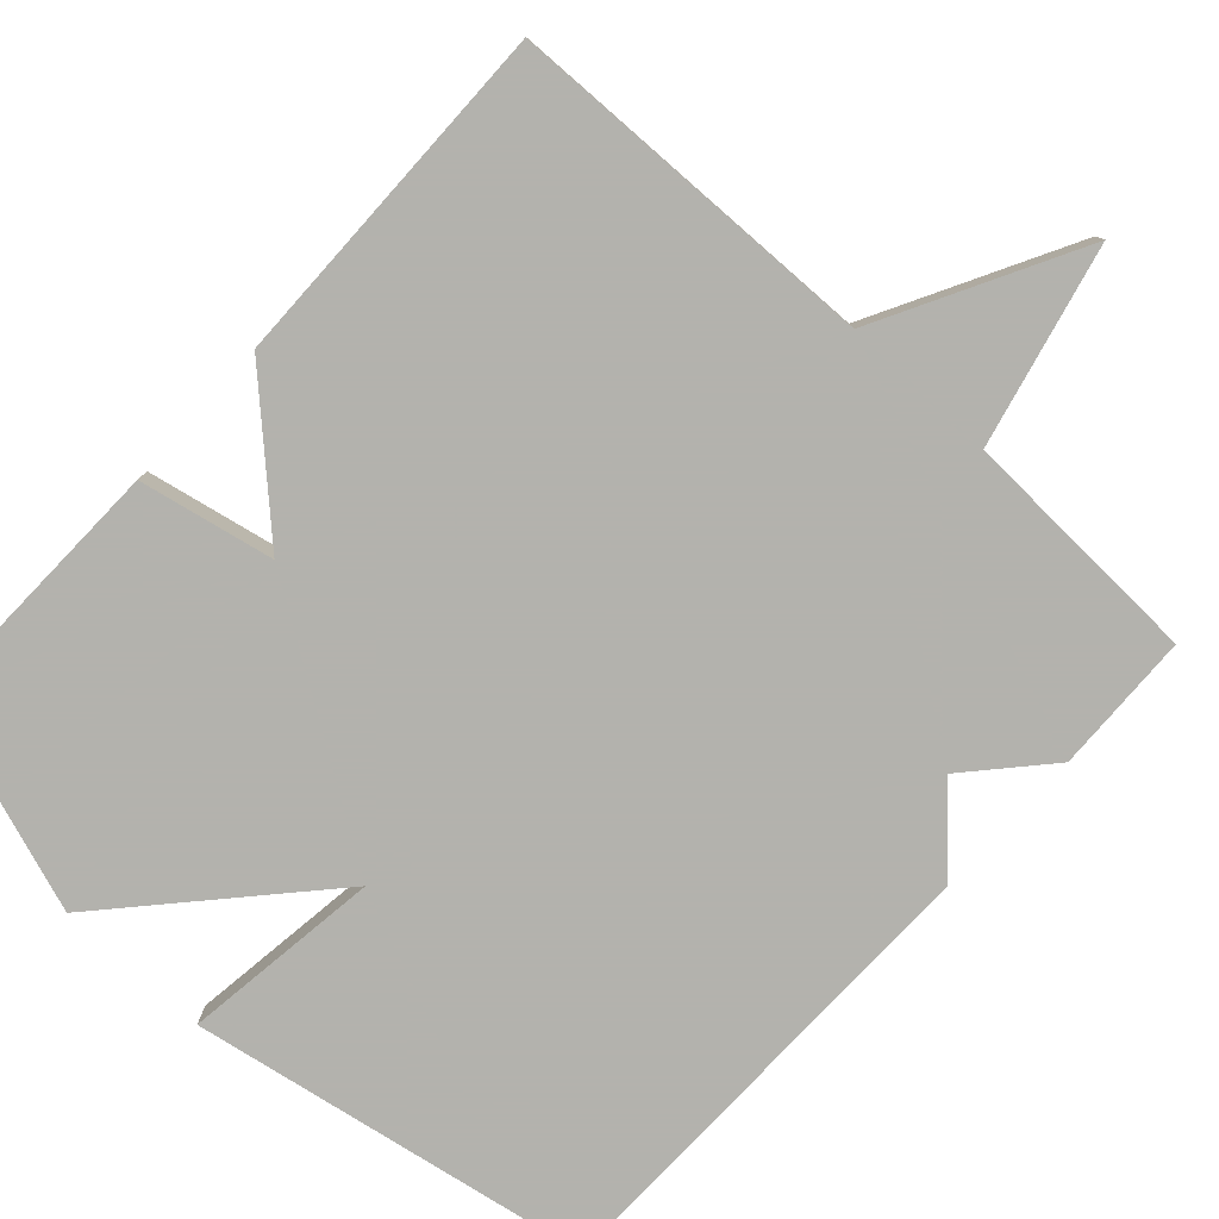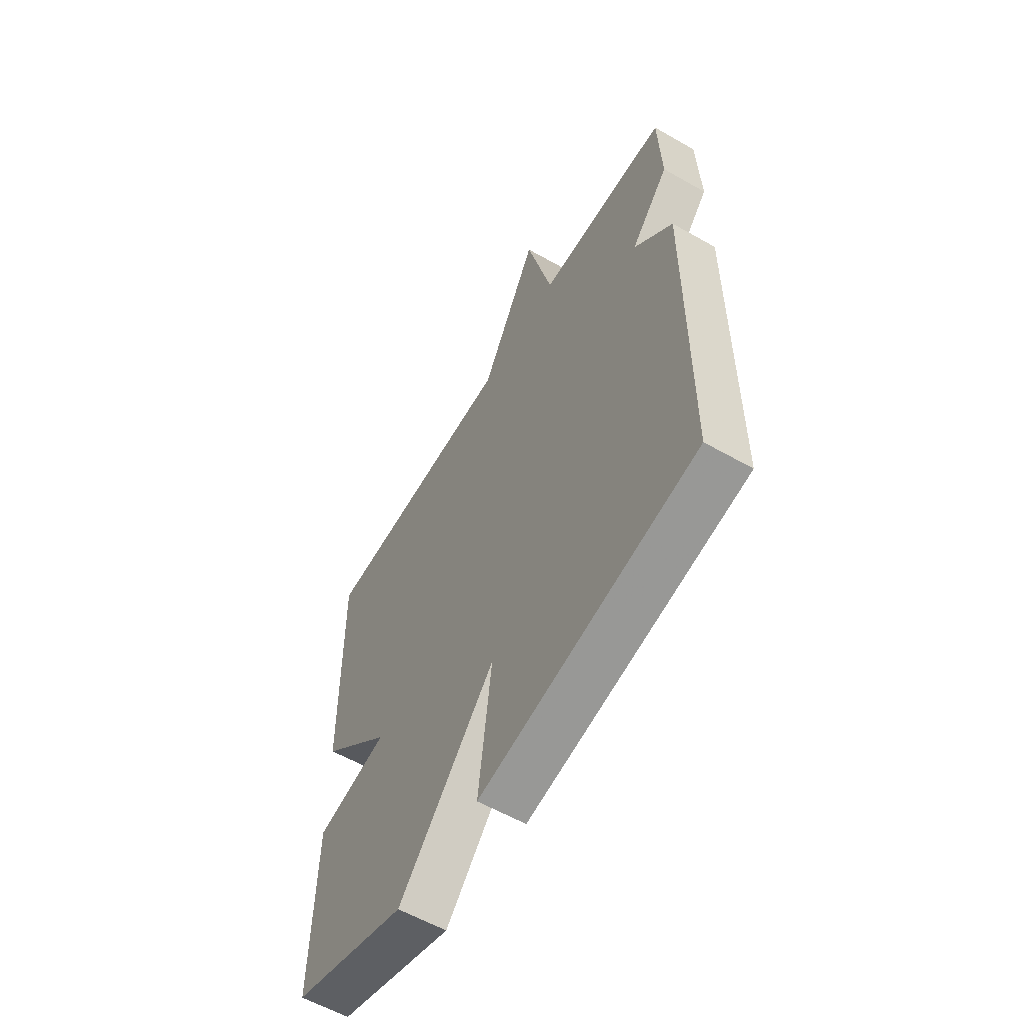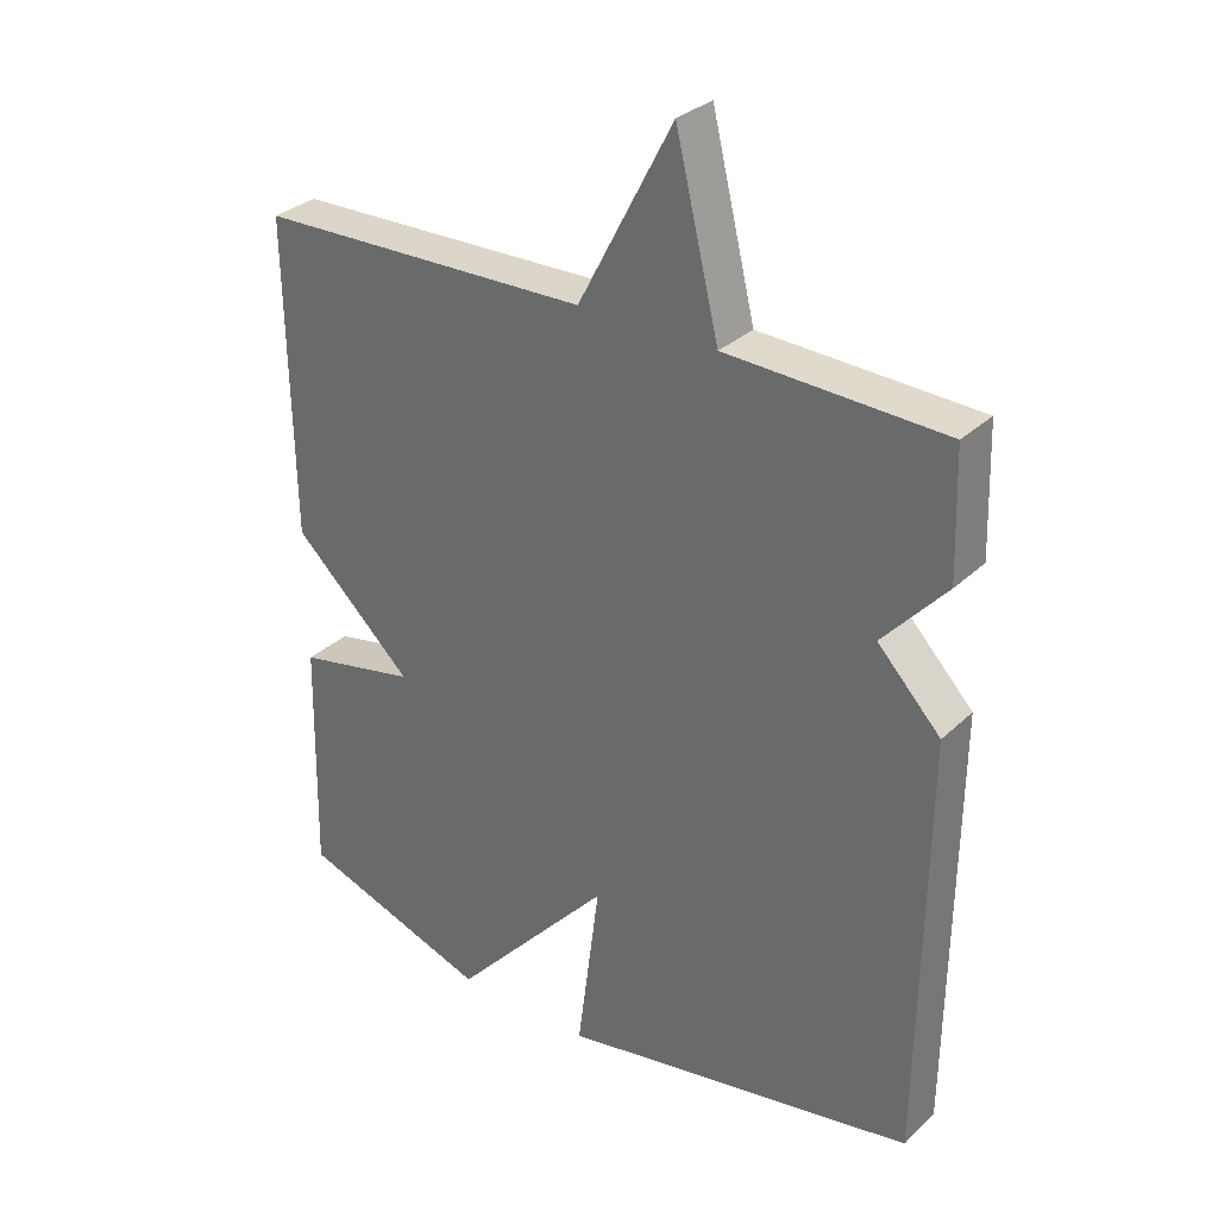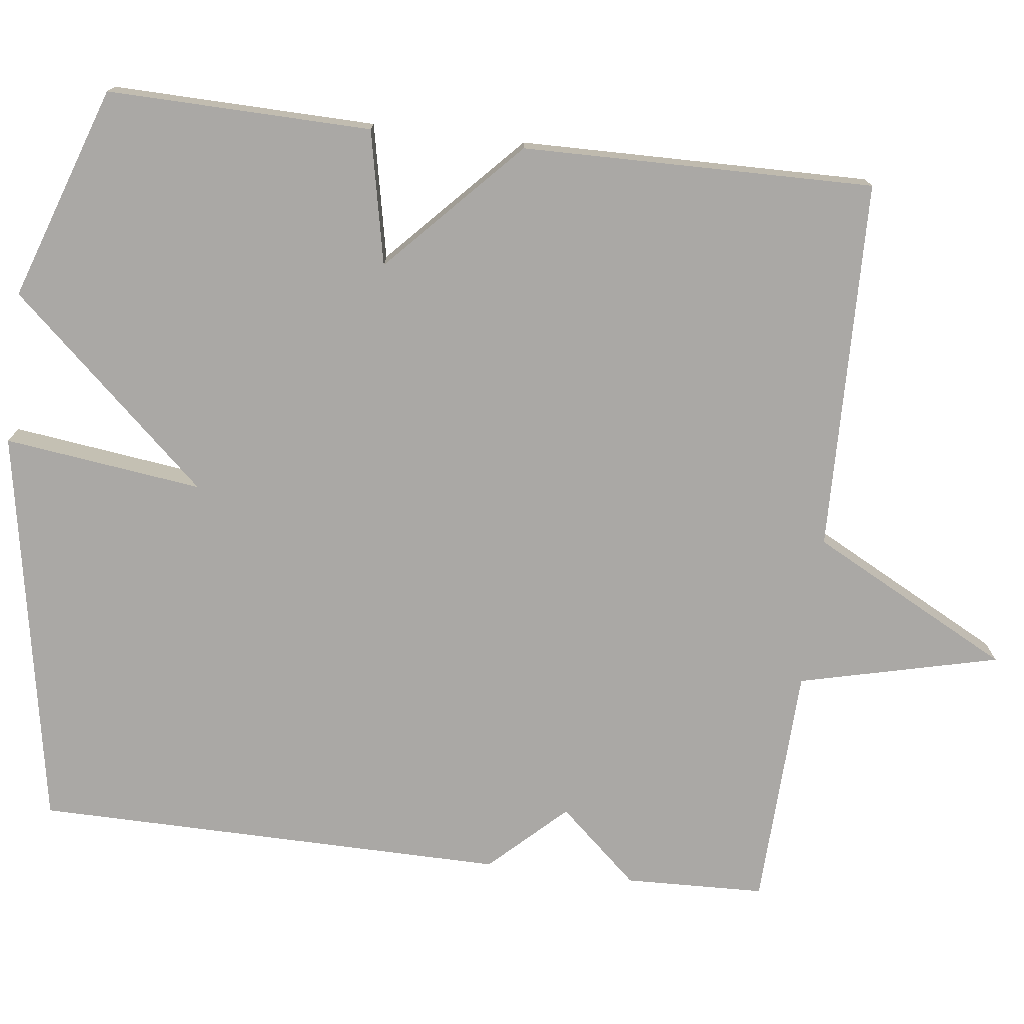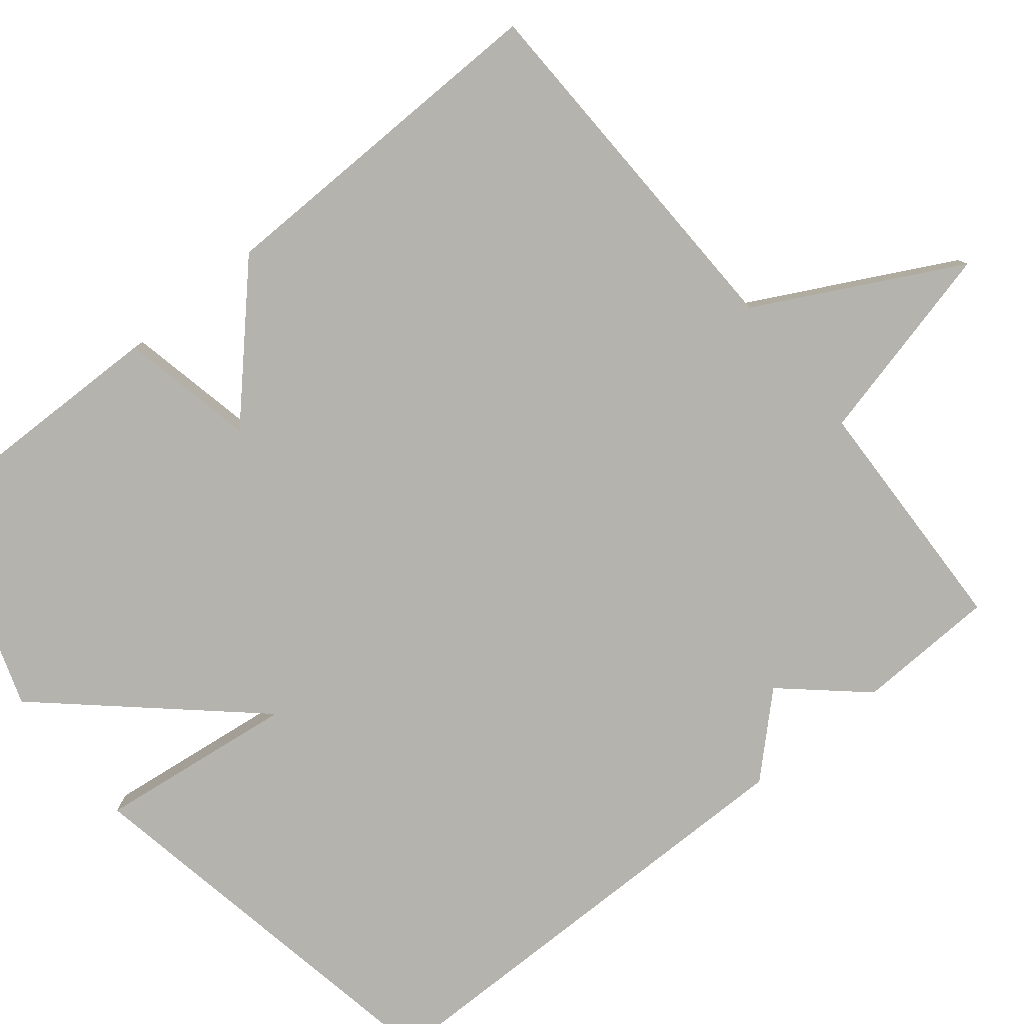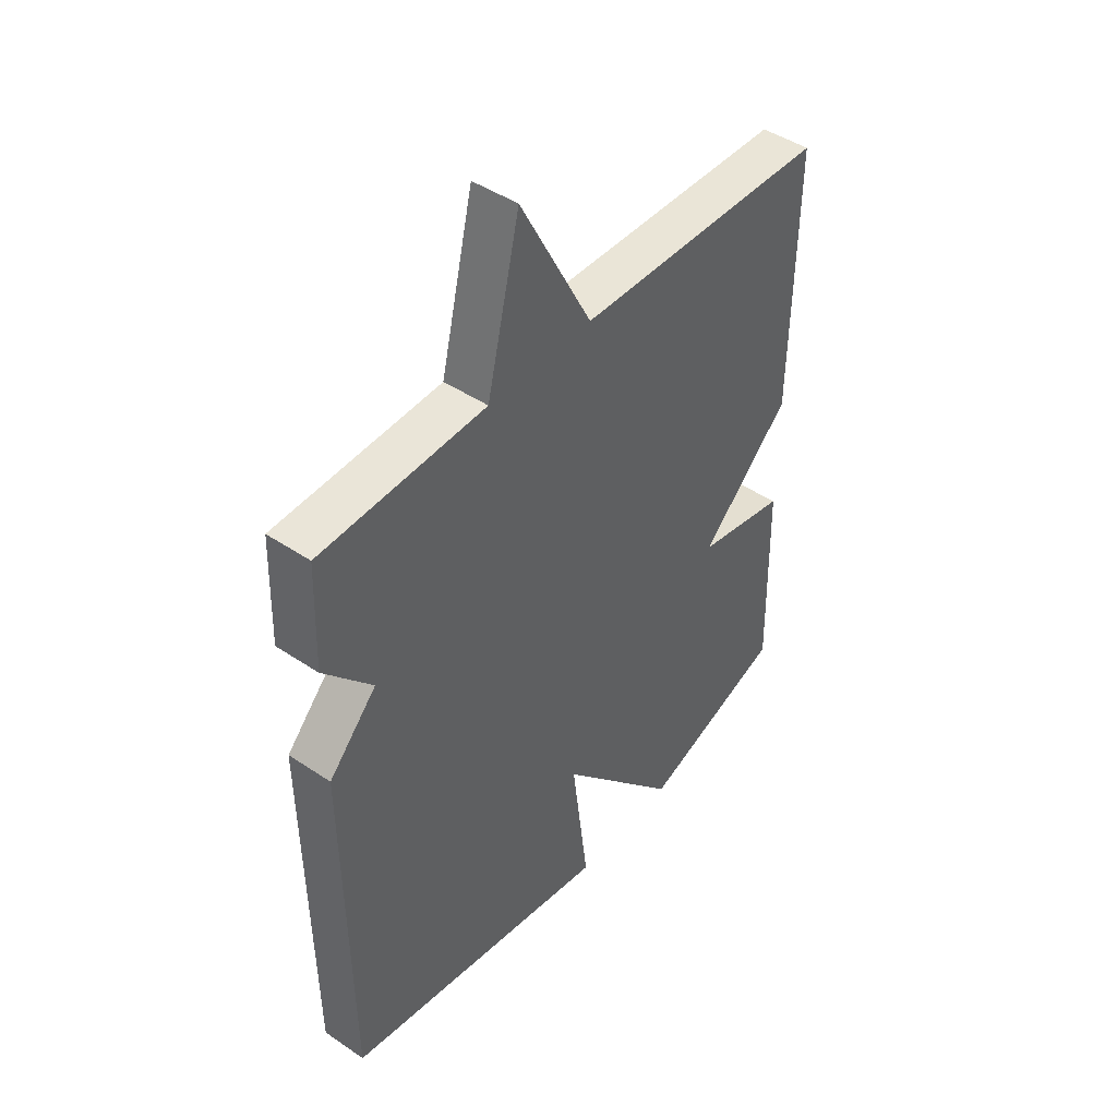
<metadata>
{"format":"obj","ext":"obj","renderer":"f3d","projection":"perspective","resolution":1024,"background":"white","views":[{"elev":-79.4,"azim":-42.6,"up":"+Y"},{"elev":-59.1,"azim":59.6,"up":"+Z"},{"elev":31.3,"azim":37.5,"up":"+Z"},{"elev":-75.2,"azim":-97.0,"up":"+Y"},{"elev":-79.9,"azim":-50.8,"up":"+Y"},{"elev":45.1,"azim":127.9,"up":"+Z"}]}
</metadata>
<code>
v -0.5 0.07 -0.5
v -0.493 0.07 -0.157
v -0.319 0.07 -0.121
v -0.493 0.07 0.043
v -0.5 0.07 0.5
v -0.016 0.07 0.512
v 0.121 0.07 0.772
v 0.184 0.07 0.512
v 0.5 0.07 0.5
v 0.506 0.07 0.318
v 0.414 0.07 0.215
v 0.506 0.07 0.118
v 0.5 0.07 -0.5
v -0.022 0.07 -0.595
v 0.011 0.07 -0.337
v -0.222 0.07 -0.595
v -0.5 0 -0.5
v -0.493 0 -0.157
v -0.319 0 -0.121
v -0.493 0 0.043
v -0.5 0 0.5
v -0.016 0 0.512
v 0.121 0 0.772
v 0.184 0 0.512
v 0.5 0 0.5
v 0.506 0 0.318
v 0.414 0 0.215
v 0.506 0 0.118
v 0.5 0 -0.5
v -0.022 0 -0.595
v 0.011 0 -0.337
v -0.222 0 -0.595
f 1 2 3
f 16 1 3
f 15 16 3
f 13 14 15
f 12 13 15
f 11 12 15
f 4 5 6
f 3 4 6
f 15 3 6
f 11 15 6
f 10 11 6
f 9 10 6
f 8 9 6
f 6 7 8
f 19 18 17
f 19 17 32
f 19 32 31
f 31 30 29
f 31 29 28
f 31 28 27
f 22 21 20
f 22 20 19
f 22 19 31
f 22 31 27
f 22 27 26
f 22 26 25
f 22 25 24
f 24 23 22
f 1 17 18 2
f 2 18 19 3
f 3 19 20 4
f 4 20 21 5
f 5 21 22 6
f 6 22 23 7
f 7 23 24 8
f 8 24 25 9
f 9 25 26 10
f 10 26 27 11
f 11 27 28 12
f 12 28 29 13
f 13 29 30 14
f 14 30 31 15
f 15 31 32 16
f 16 32 17 1

</code>
